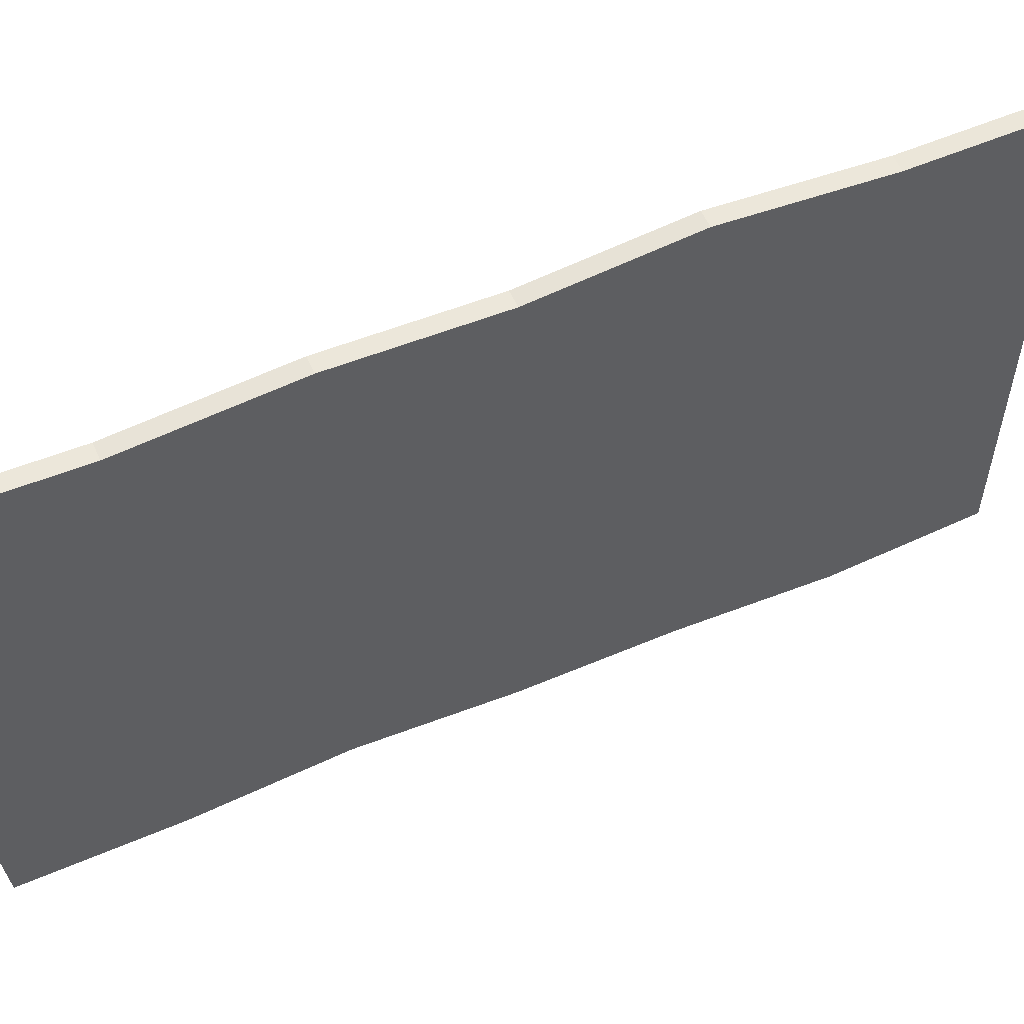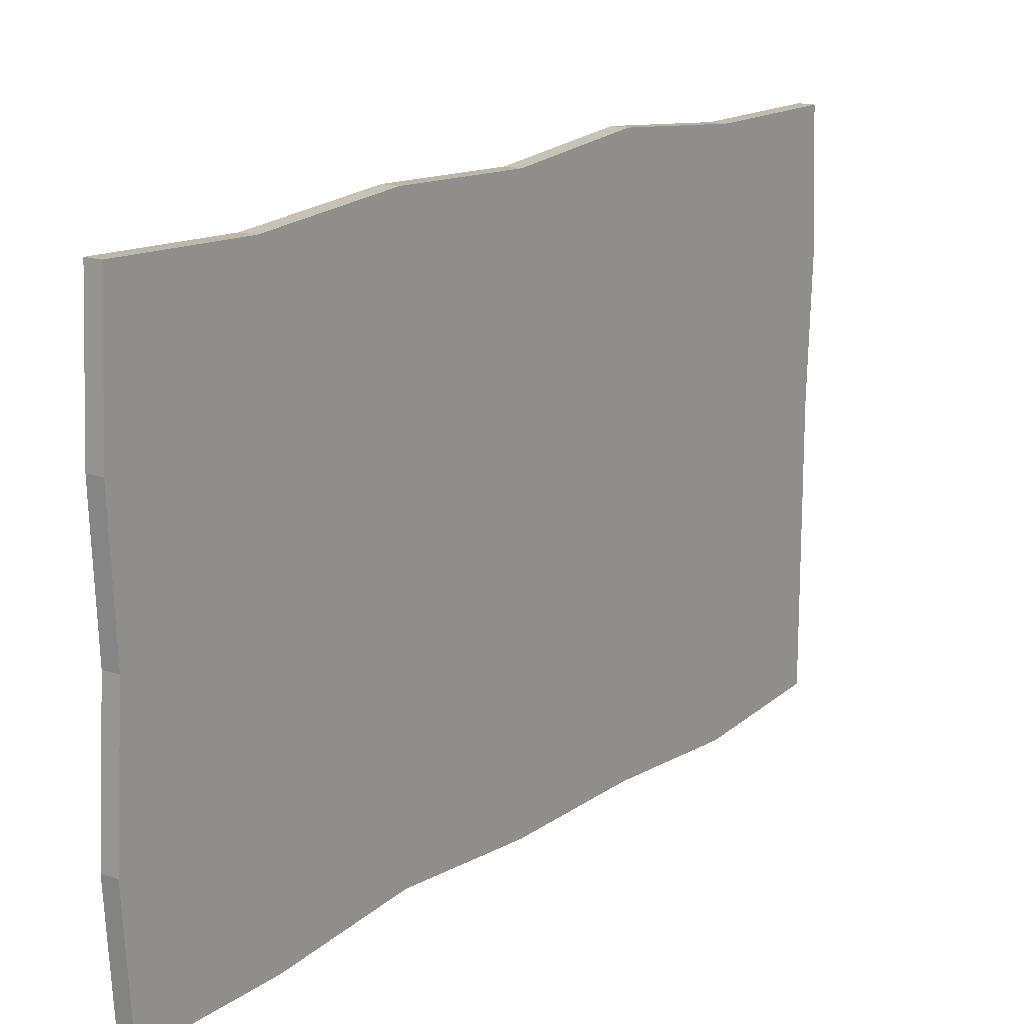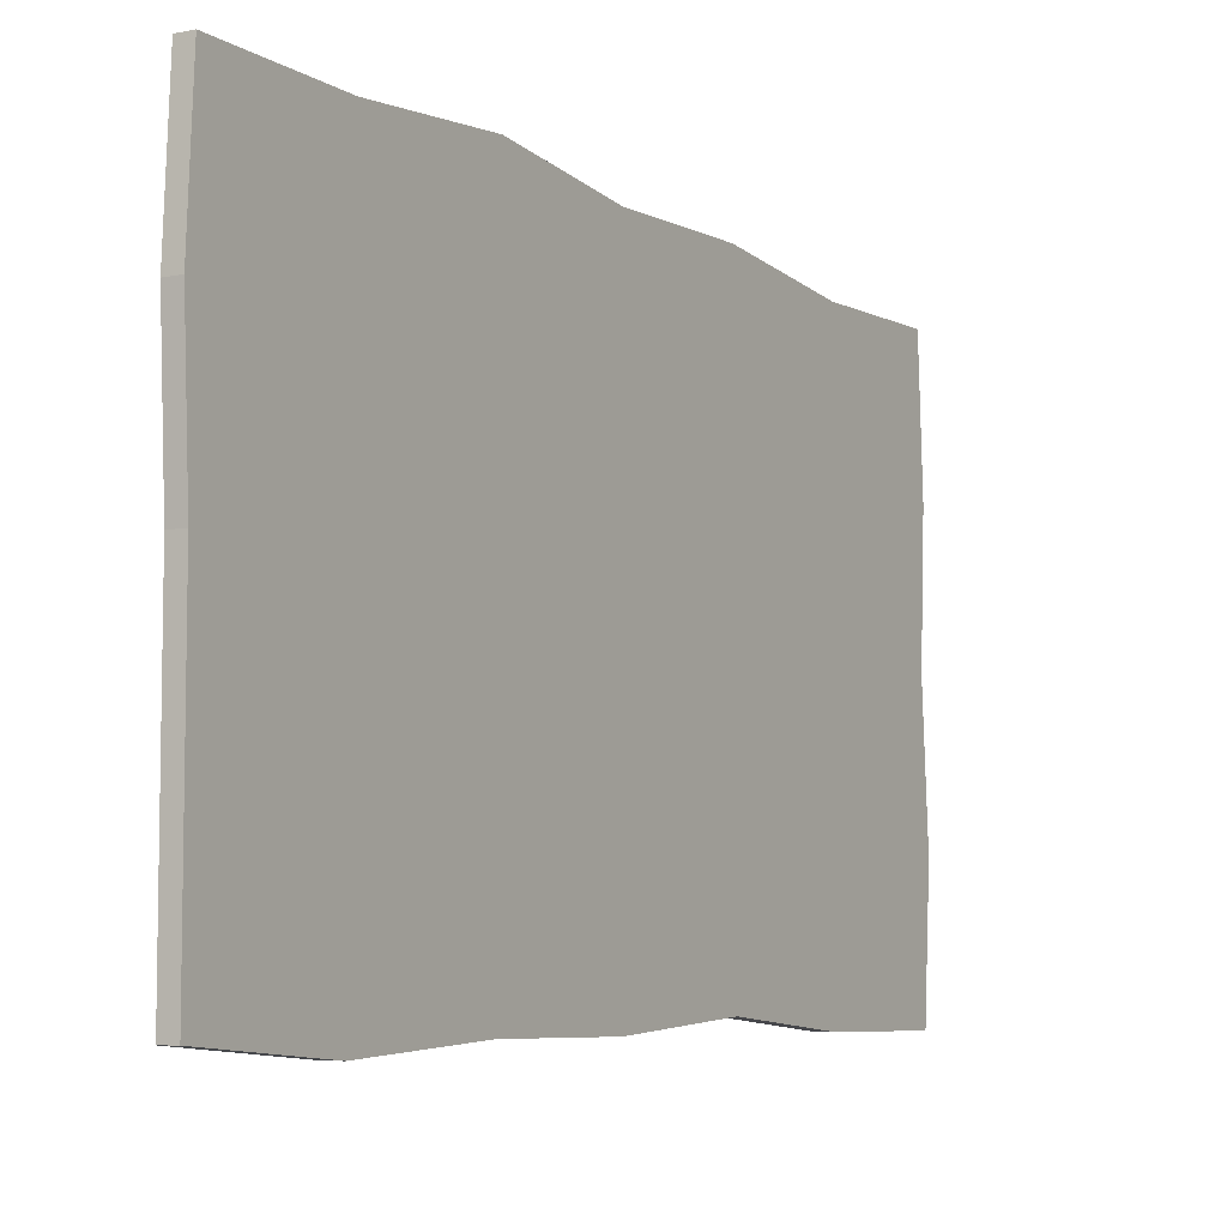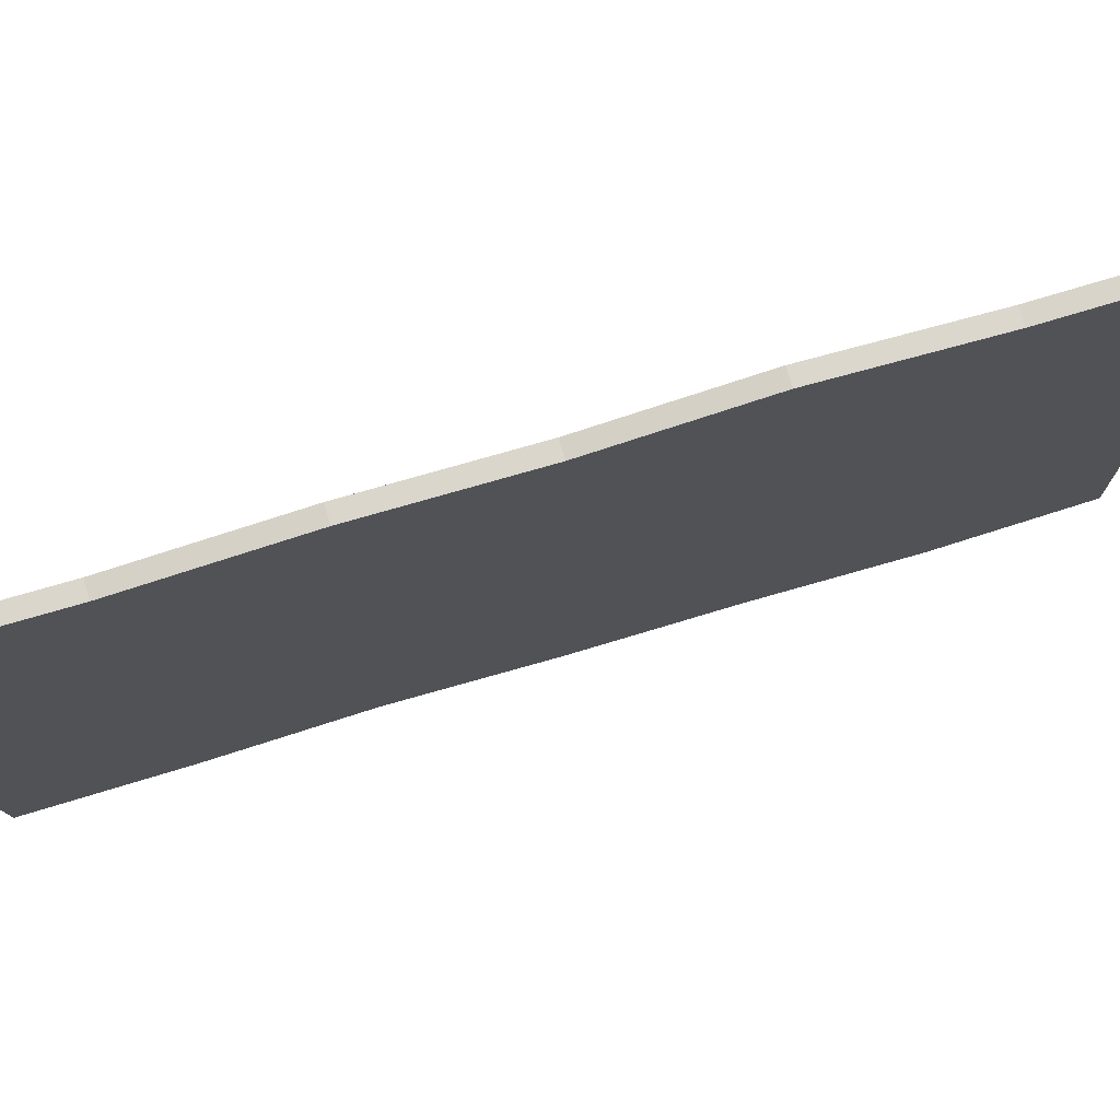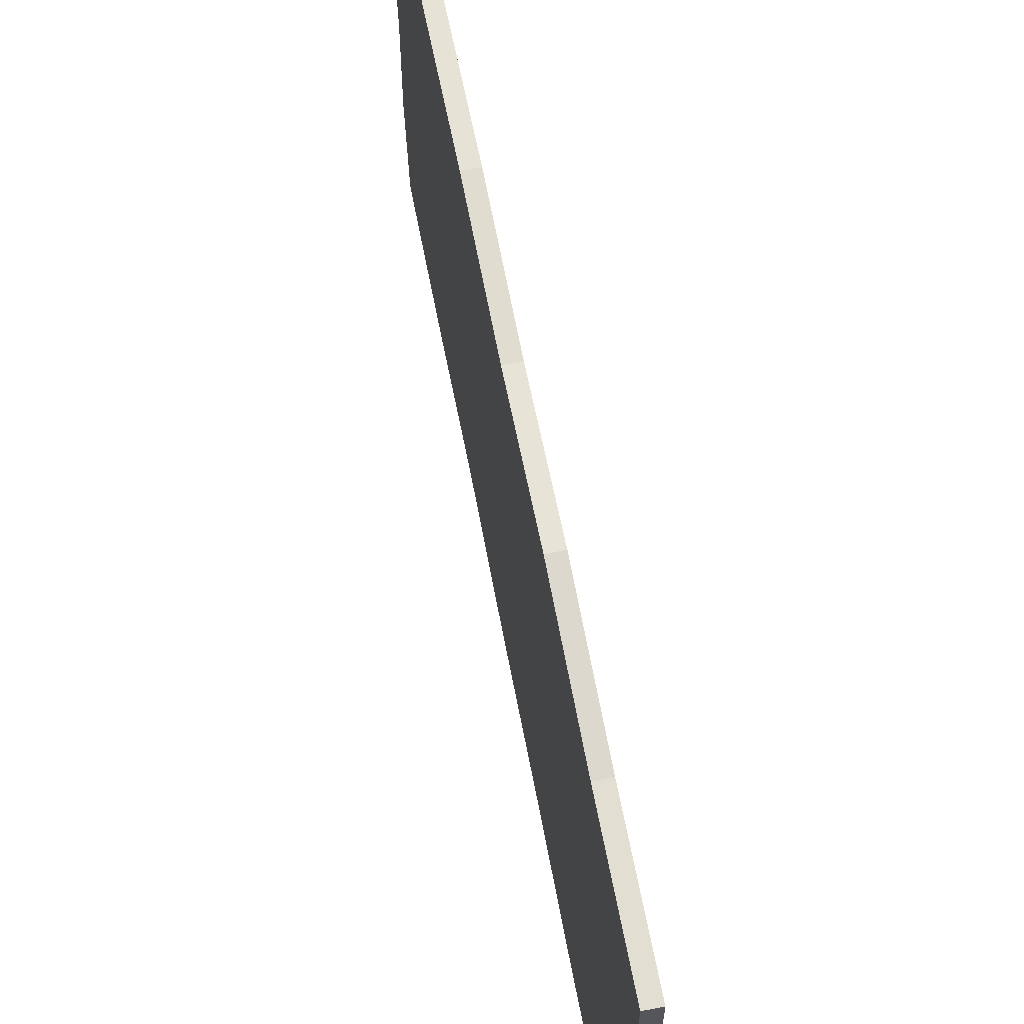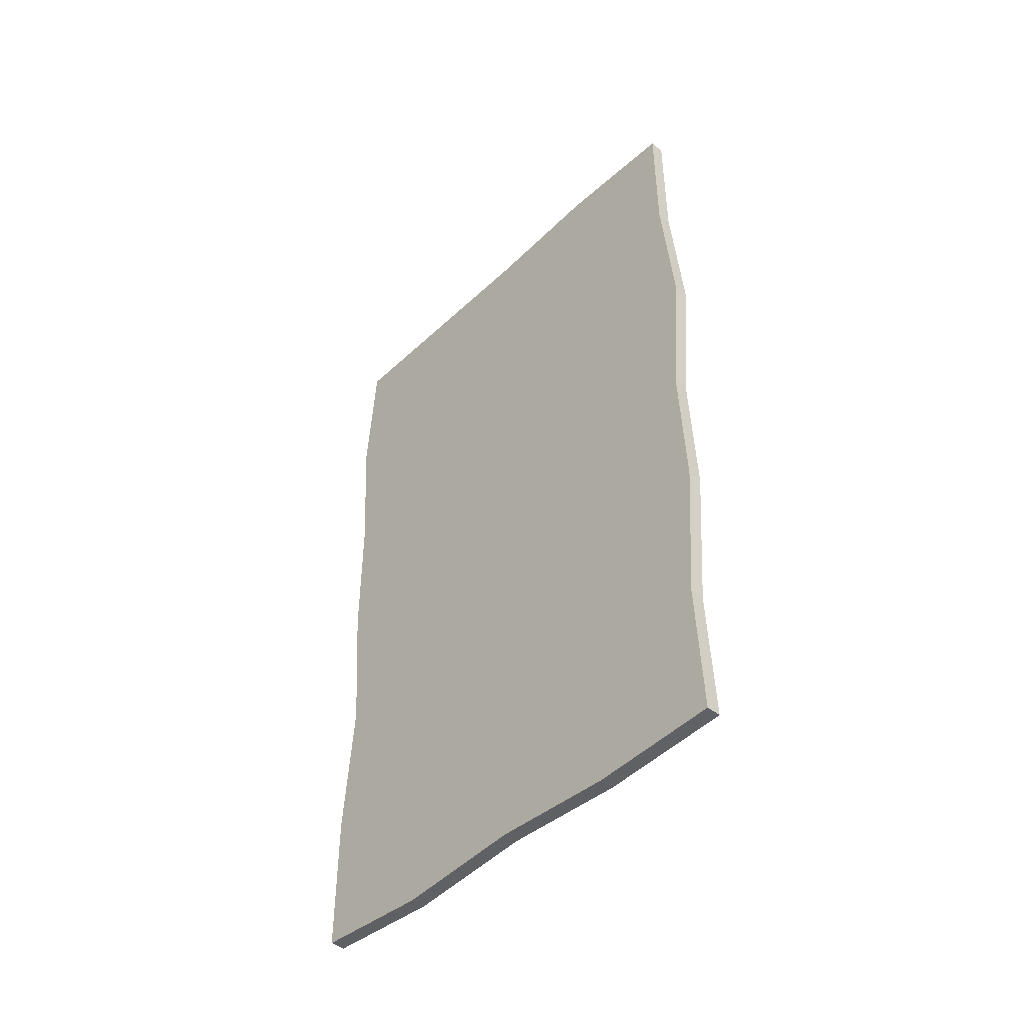
<metadata>
{"format":"obj","ext":"obj","renderer":"f3d","projection":"perspective","resolution":1024,"background":"white","views":[{"elev":56.7,"azim":-114.0,"up":"+Y"},{"elev":15.9,"azim":-145.1,"up":"+Y"},{"elev":-6.8,"azim":30.5,"up":"+Y"},{"elev":75.2,"azim":-106.8,"up":"+Y"},{"elev":67.4,"azim":-11.1,"up":"+Y"},{"elev":-45.0,"azim":137.1,"up":"+Z"}]}
</metadata>
<code>
v 0 0.6798 0.03699
v 0 0.3393 0.05438
v 0 0 0.03699
v 0 -0.3399 0.03699
v 0 -0.6798 0.03699
v 0 0.6798 -0.3431
v 0 0.3399 -0.3431
v 0 0 -0.3431
v 0 -0.3399 -0.3431
v 0 -0.706 -0.336
v 0 0.7148 -0.7322
v 0 0.3399 -0.7233
v 0 0 -0.7233
v 0 -0.3399 -0.7233
v 0 -0.6798 -0.7233
v 0 0.6798 -1.103
v 0 0.3399 -1.103
v 0 0 -1.103
v 0 -0.3399 -1.103
v 0 -0.6798 -1.103
v 0 0.6956 -1.484
v 0 0.3399 -1.484
v 0 0 -1.484
v 0 -0.3399 -1.484
v 0 -0.6497 -1.488
v 0 0.665 -1.874
v 0 0.3399 -1.864
v 0 0 -1.864
v 0 -0.3399 -1.864
v 0 -0.6798 -1.864
v 0 0.6798 -2.244
v 0 0.3342 -2.261
v 0 0 -2.244
v 0 -0.35 -2.268
v 0 -0.6798 -2.244
v -0.04027 0.6798 0.03699
v -0.04027 0.3393 0.05438
v -0.04027 0.3399 -0.3431
v -0.04027 0.6798 -0.3431
v -0.04027 0 0.03699
v -0.04027 0 -0.3431
v -0.04027 -0.3399 0.03699
v -0.04027 -0.3399 -0.3431
v -0.04027 -0.6798 0.03699
v -0.04027 -0.706 -0.336
v -0.04027 0.3399 -0.7233
v -0.04027 0.7148 -0.7322
v -0.04027 0 -0.7233
v -0.04027 -0.3399 -0.7233
v -0.04027 -0.6798 -0.7233
v -0.04027 0.3399 -1.103
v -0.04027 0.6798 -1.103
v -0.04027 0 -1.103
v -0.04027 -0.3399 -1.103
v -0.04027 -0.6798 -1.103
v -0.04027 0.3399 -1.484
v -0.04027 0.6956 -1.484
v -0.04027 0 -1.484
v -0.04027 -0.3399 -1.484
v -0.04027 -0.6497 -1.488
v -0.04027 0.3399 -1.864
v -0.04027 0.665 -1.874
v -0.04027 0 -1.864
v -0.04027 -0.3399 -1.864
v -0.04027 -0.6798 -1.864
v -0.04027 0.3342 -2.261
v -0.04027 0.6798 -2.244
v -0.04027 0 -2.244
v -0.04027 -0.35 -2.268
v -0.04027 -0.6798 -2.244
f 36 39 38 37
f 37 38 41 40
f 40 41 43 42
f 42 43 45 44
f 39 47 46 38
f 38 46 48 41
f 41 48 49 43
f 43 49 50 45
f 47 52 51 46
f 46 51 53 48
f 48 53 54 49
f 49 54 55 50
f 52 57 56 51
f 51 56 58 53
f 53 58 59 54
f 54 59 60 55
f 57 62 61 56
f 56 61 63 58
f 58 63 64 59
f 59 64 65 60
f 62 67 66 61
f 61 66 68 63
f 63 68 69 64
f 64 69 70 65
f 1 2 7 6
f 2 3 8 7
f 3 4 9 8
f 4 5 10 9
f 6 7 12 11
f 7 8 13 12
f 8 9 14 13
f 9 10 15 14
f 11 12 17 16
f 12 13 18 17
f 13 14 19 18
f 14 15 20 19
f 16 17 22 21
f 17 18 23 22
f 18 19 24 23
f 19 20 25 24
f 21 22 27 26
f 22 23 28 27
f 23 24 29 28
f 24 25 30 29
f 26 27 32 31
f 27 28 33 32
f 28 29 34 33
f 29 30 35 34
f 1 36 37 2
f 6 39 36 1
f 2 37 40 3
f 3 40 42 4
f 4 42 44 5
f 5 44 45 10
f 11 47 39 6
f 10 45 50 15
f 16 52 47 11
f 15 50 55 20
f 21 57 52 16
f 20 55 60 25
f 26 62 57 21
f 25 60 65 30
f 32 66 67 31
f 31 67 62 26
f 33 68 66 32
f 34 69 68 33
f 30 65 70 35
f 35 70 69 34

</code>
